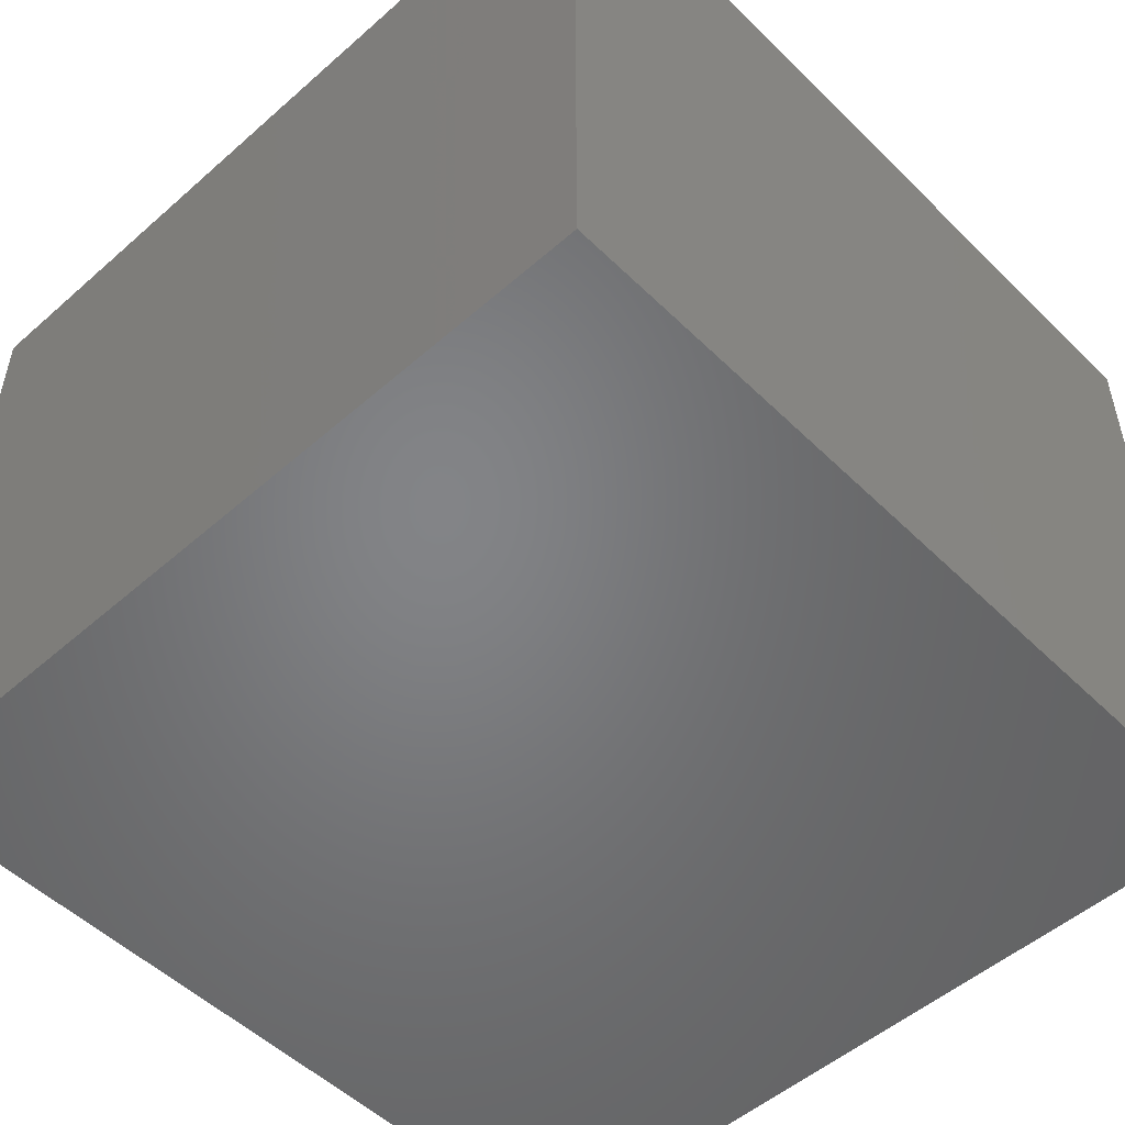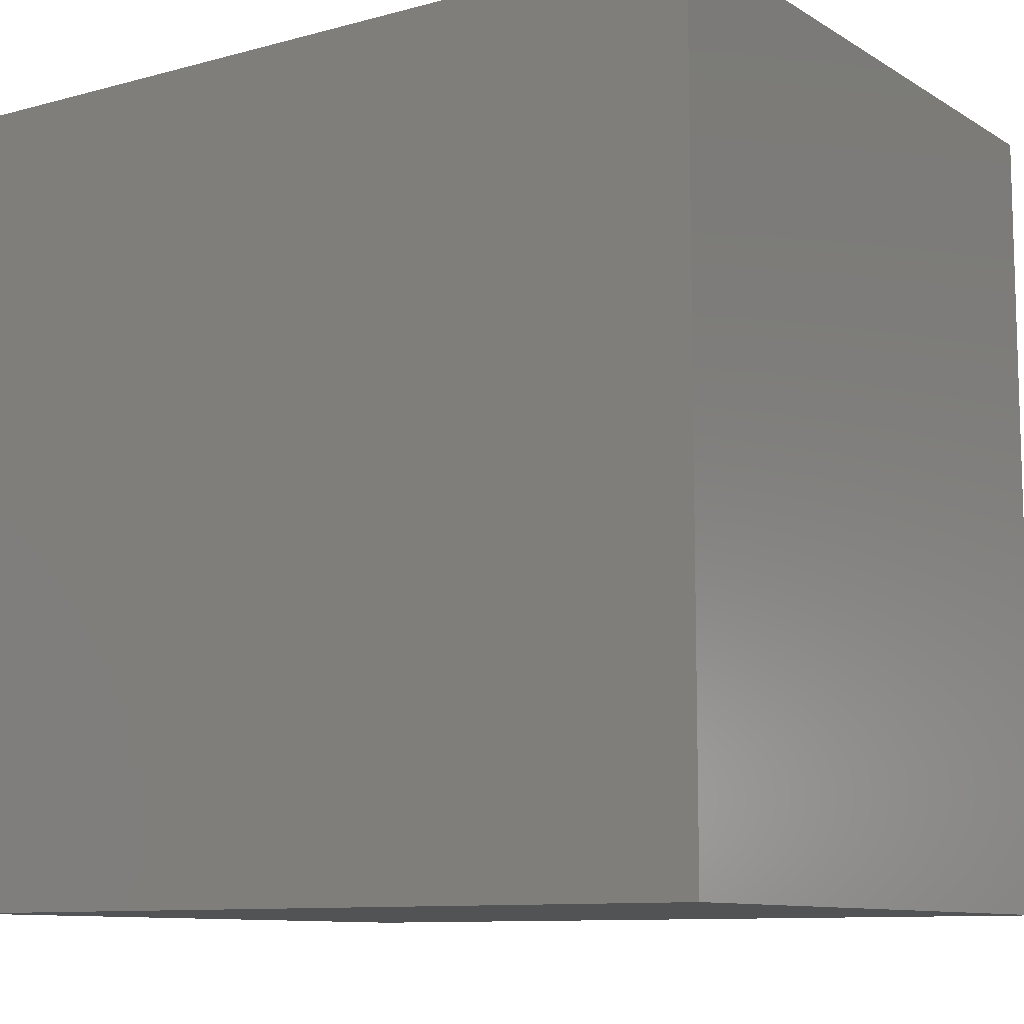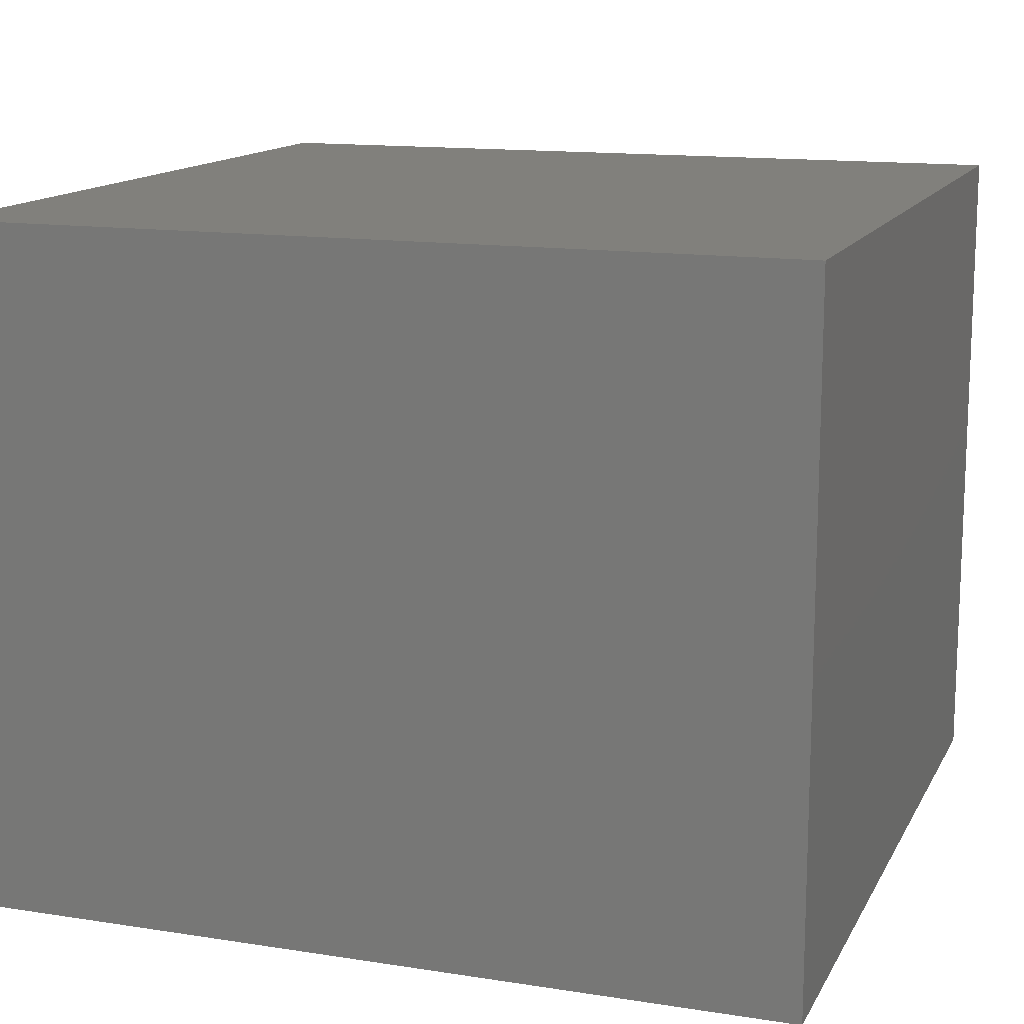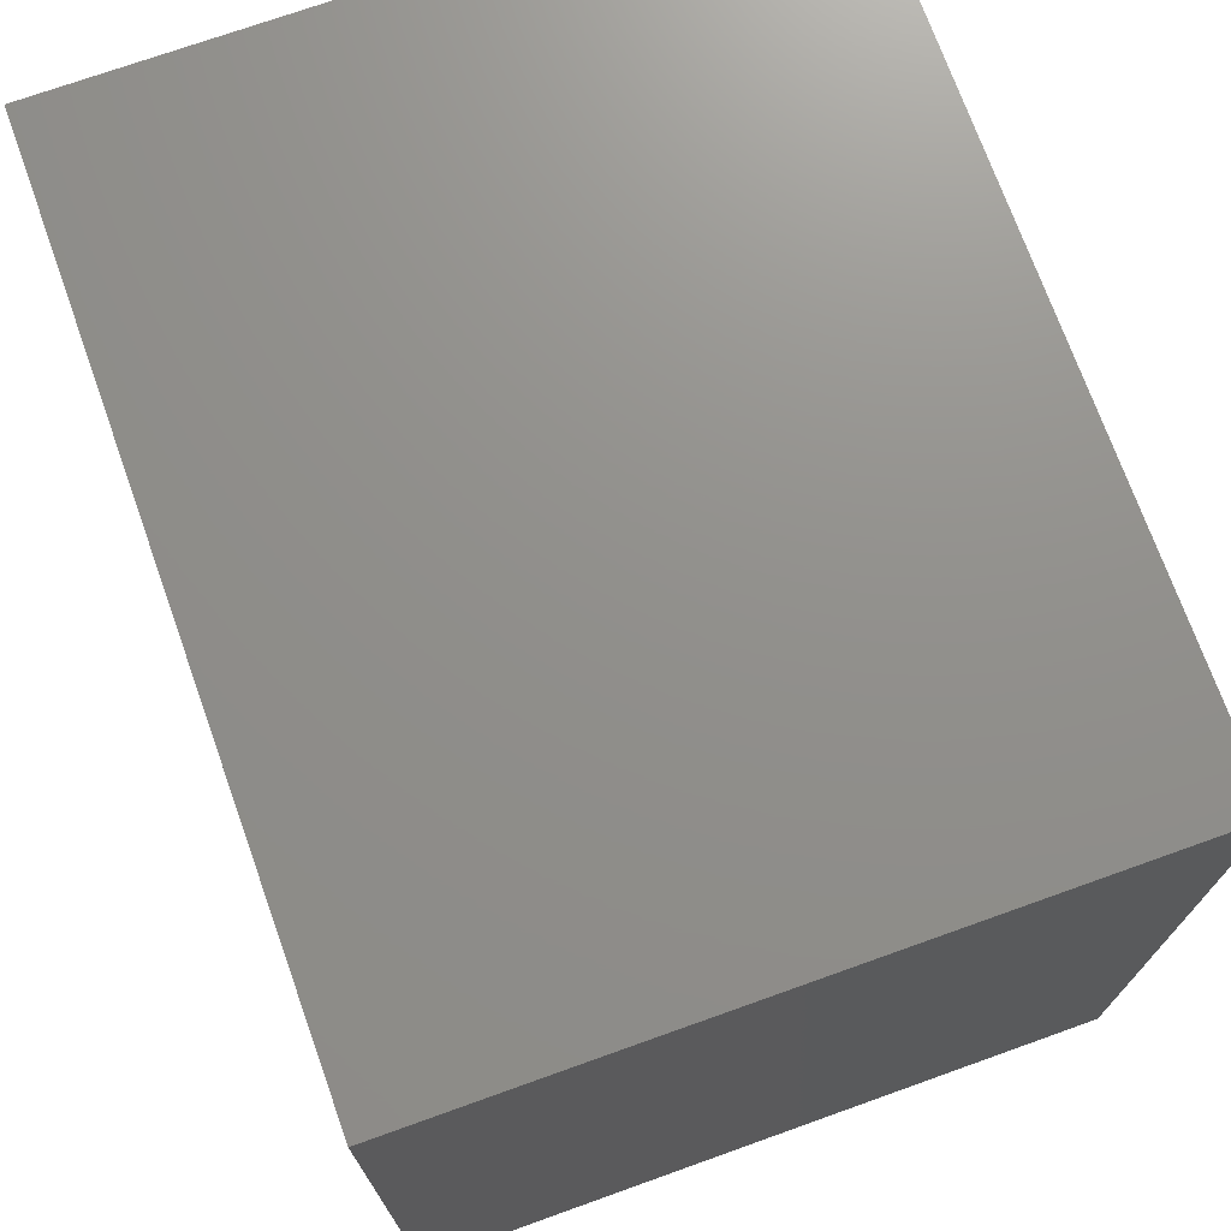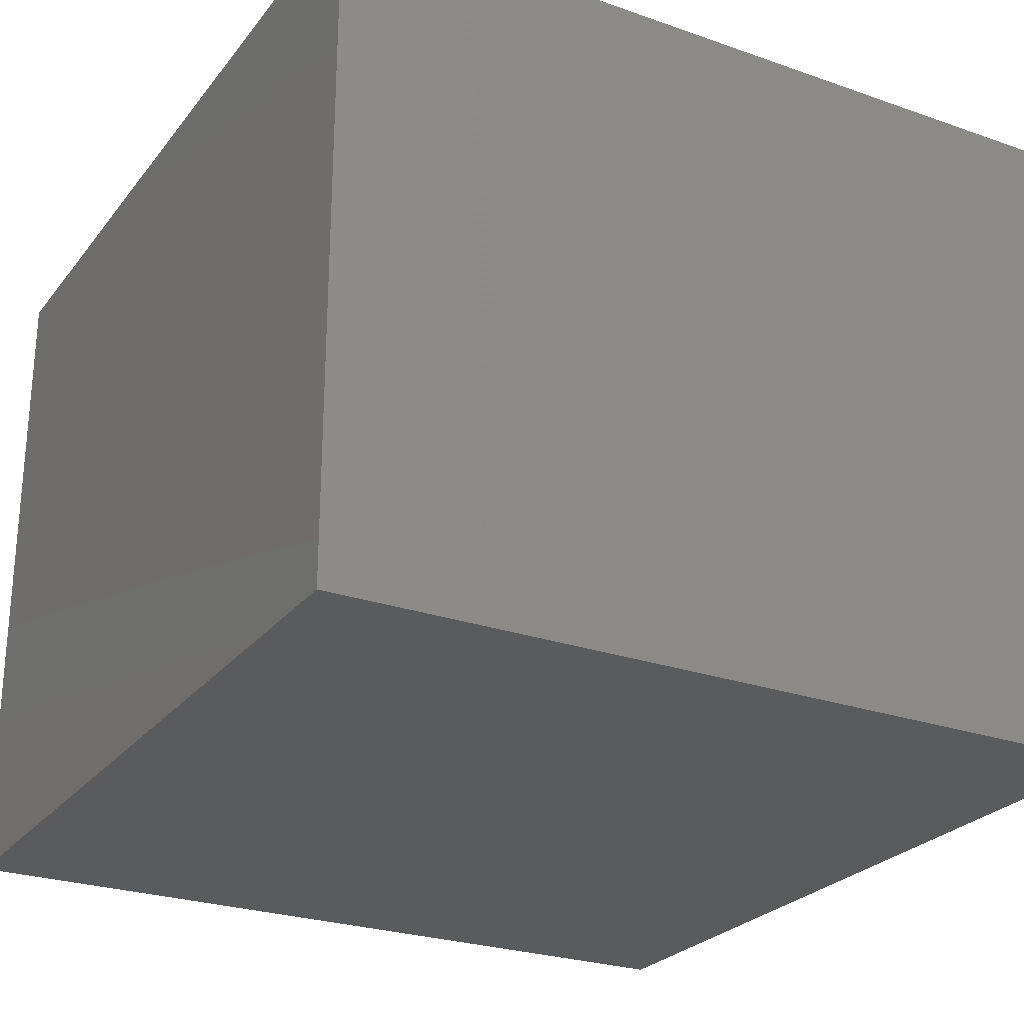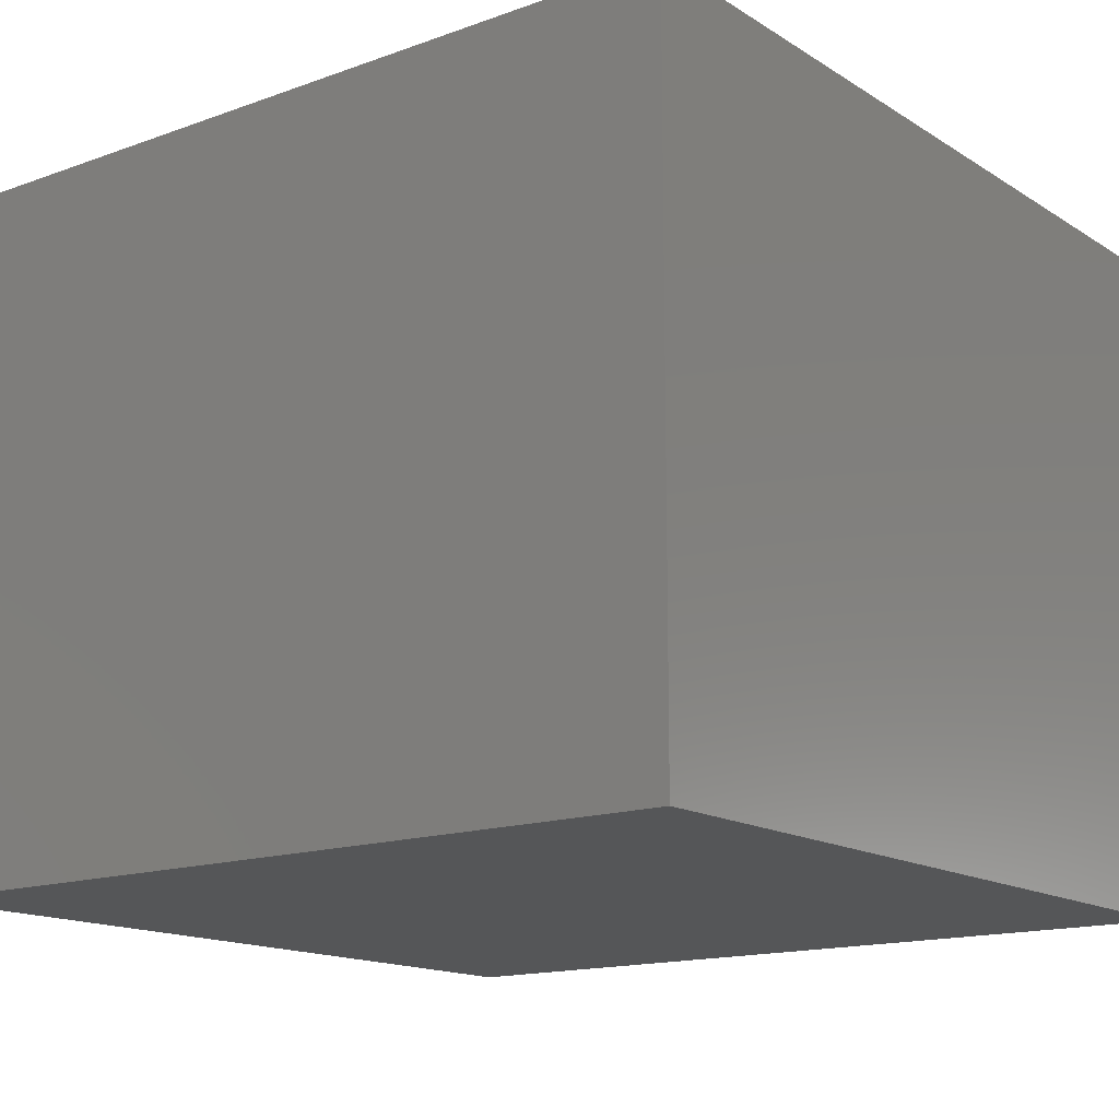
<metadata>
{"format":"stl","ext":"stl","renderer":"f3d","projection":"perspective","resolution":1024,"background":"white","views":[{"elev":-51.6,"azim":-46.5,"up":"+Z"},{"elev":-10.1,"azim":-145.6,"up":"+Y"},{"elev":13.8,"azim":19.2,"up":"+Z"},{"elev":72.6,"azim":-109.7,"up":"+Y"},{"elev":-25.9,"azim":-119.1,"up":"+Z"},{"elev":-15.0,"azim":-142.5,"up":"+Z"}]}
</metadata>
<code>
# stl→obj: 8 verts, 12 faces
v 56 -147 23
v 56 -128.6 7.667
v 56 -128.6 23
v 56 -147 7.667
v 37.33 -128.6 23
v 37.33 -147 23
v 37.33 -147 7.667
v 37.33 -128.6 7.667
f 1 2 3
f 2 1 4
f 5 1 3
f 1 5 6
f 7 1 6
f 1 7 4
f 7 2 4
f 2 7 8
f 7 5 8
f 5 7 6
f 2 5 3
f 5 2 8

</code>
